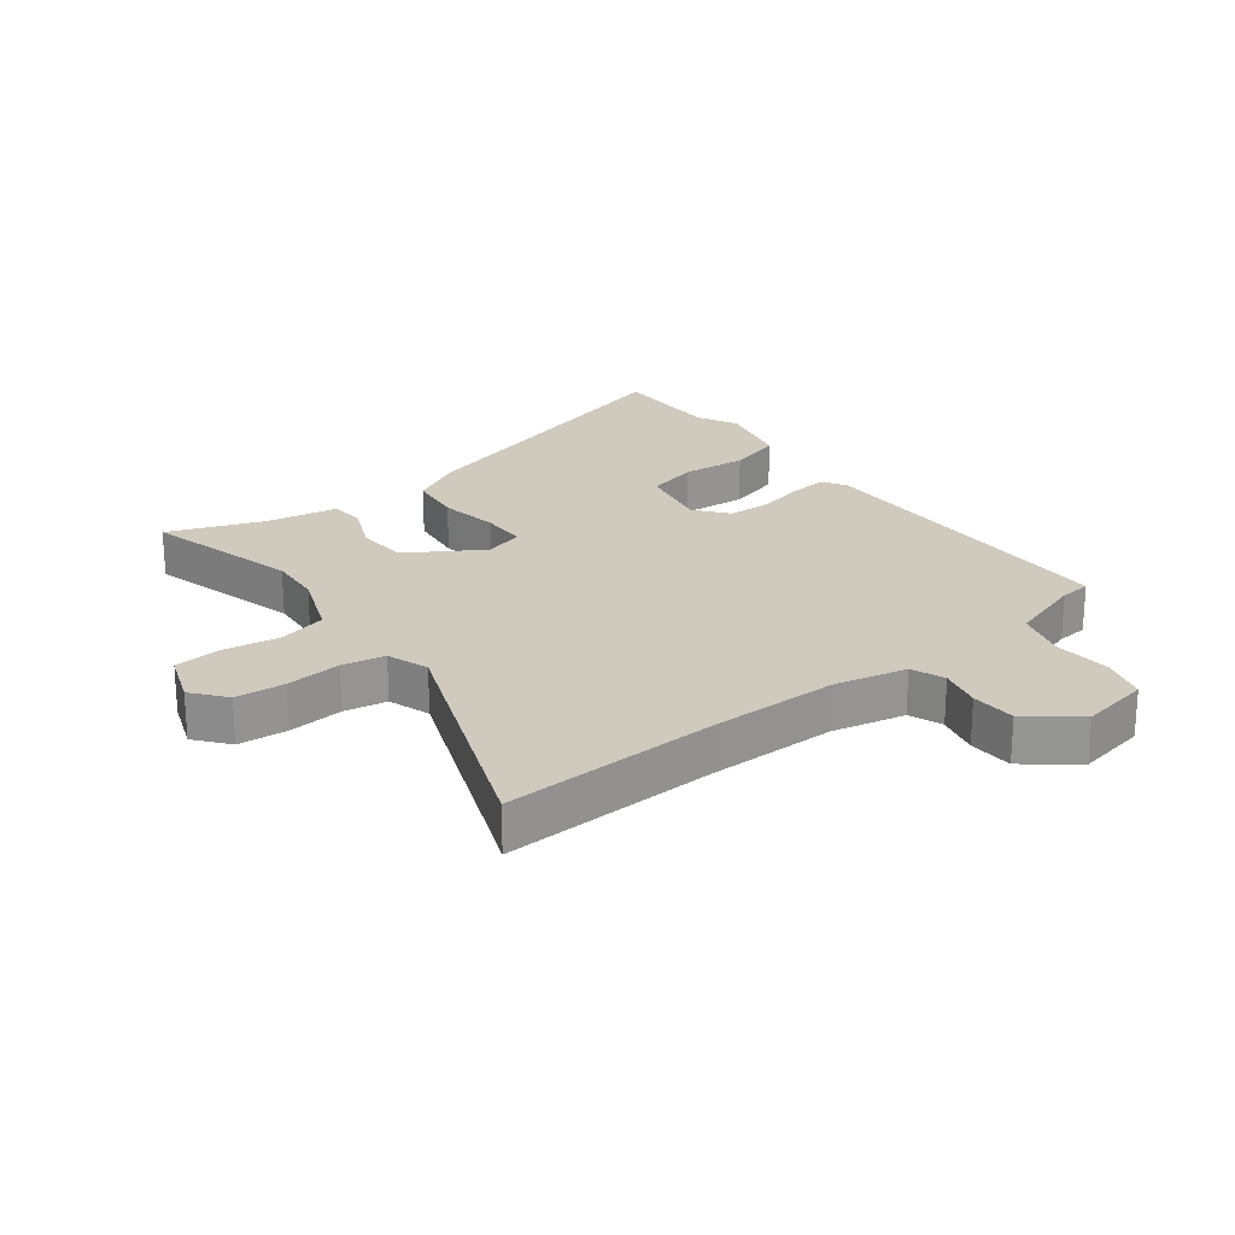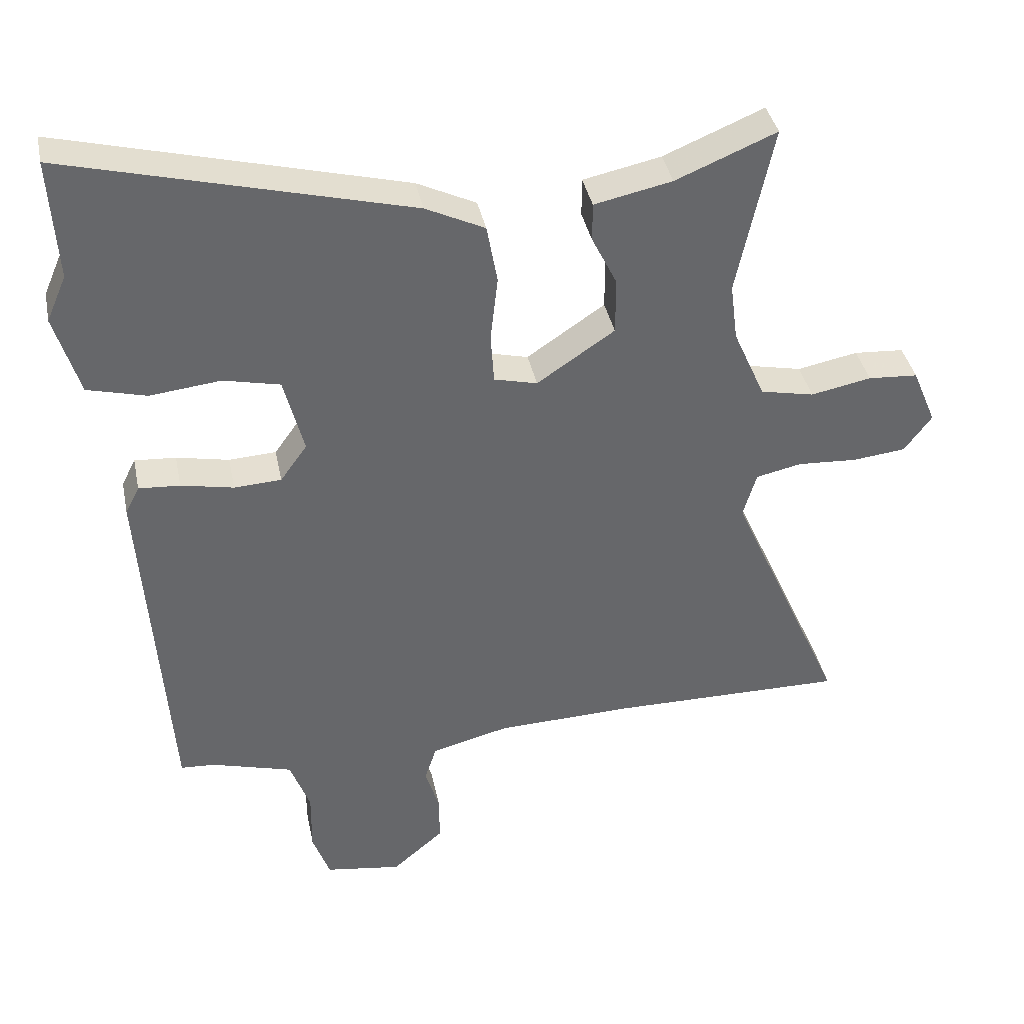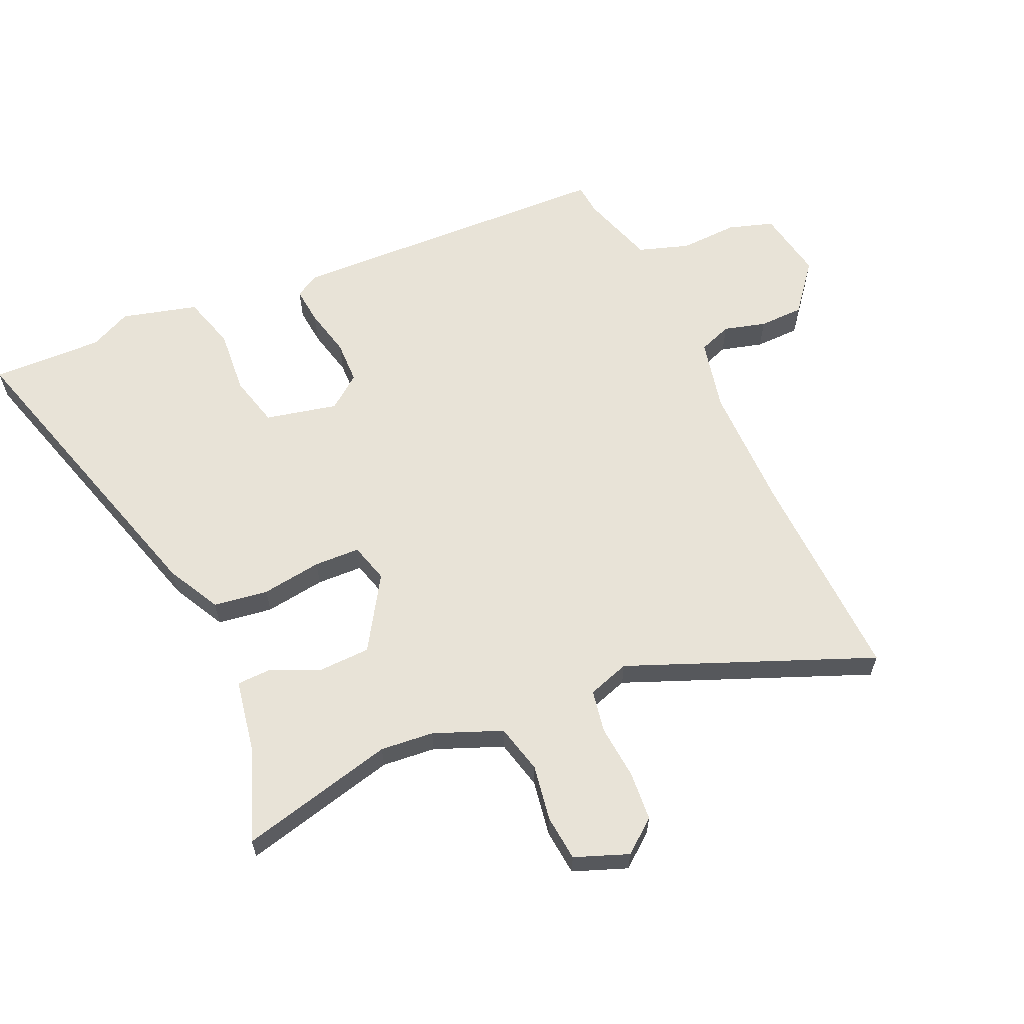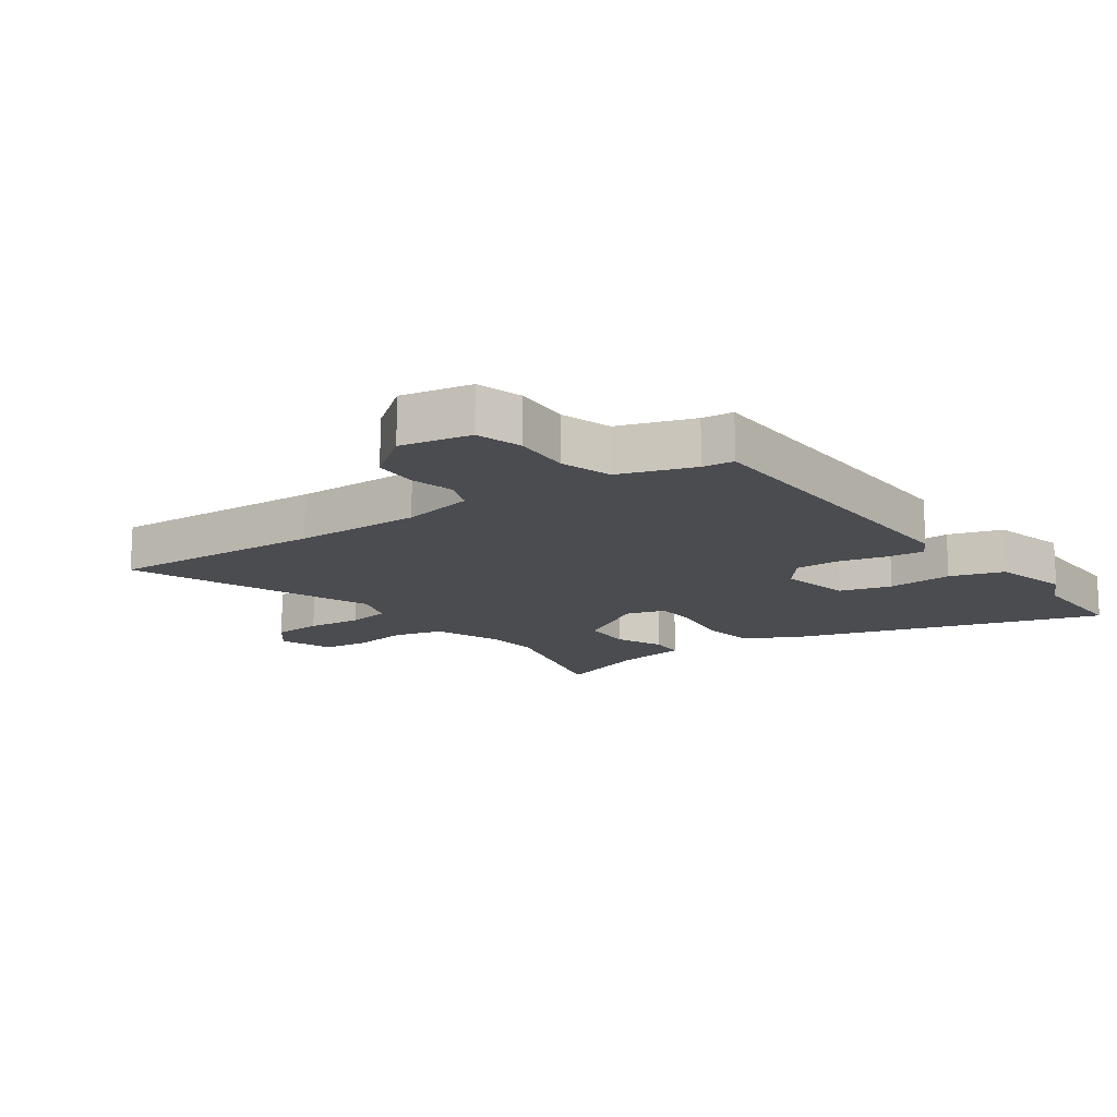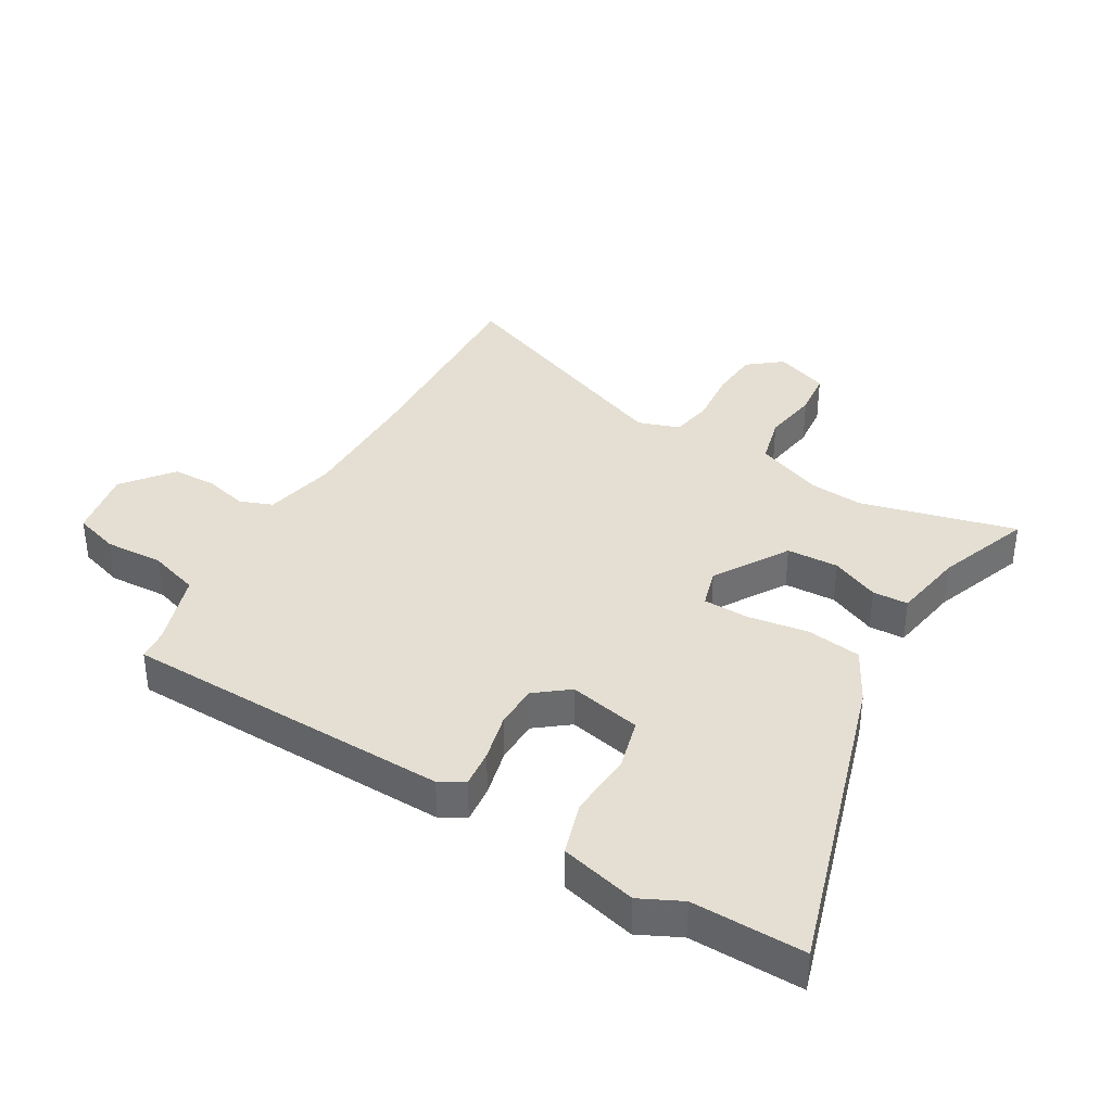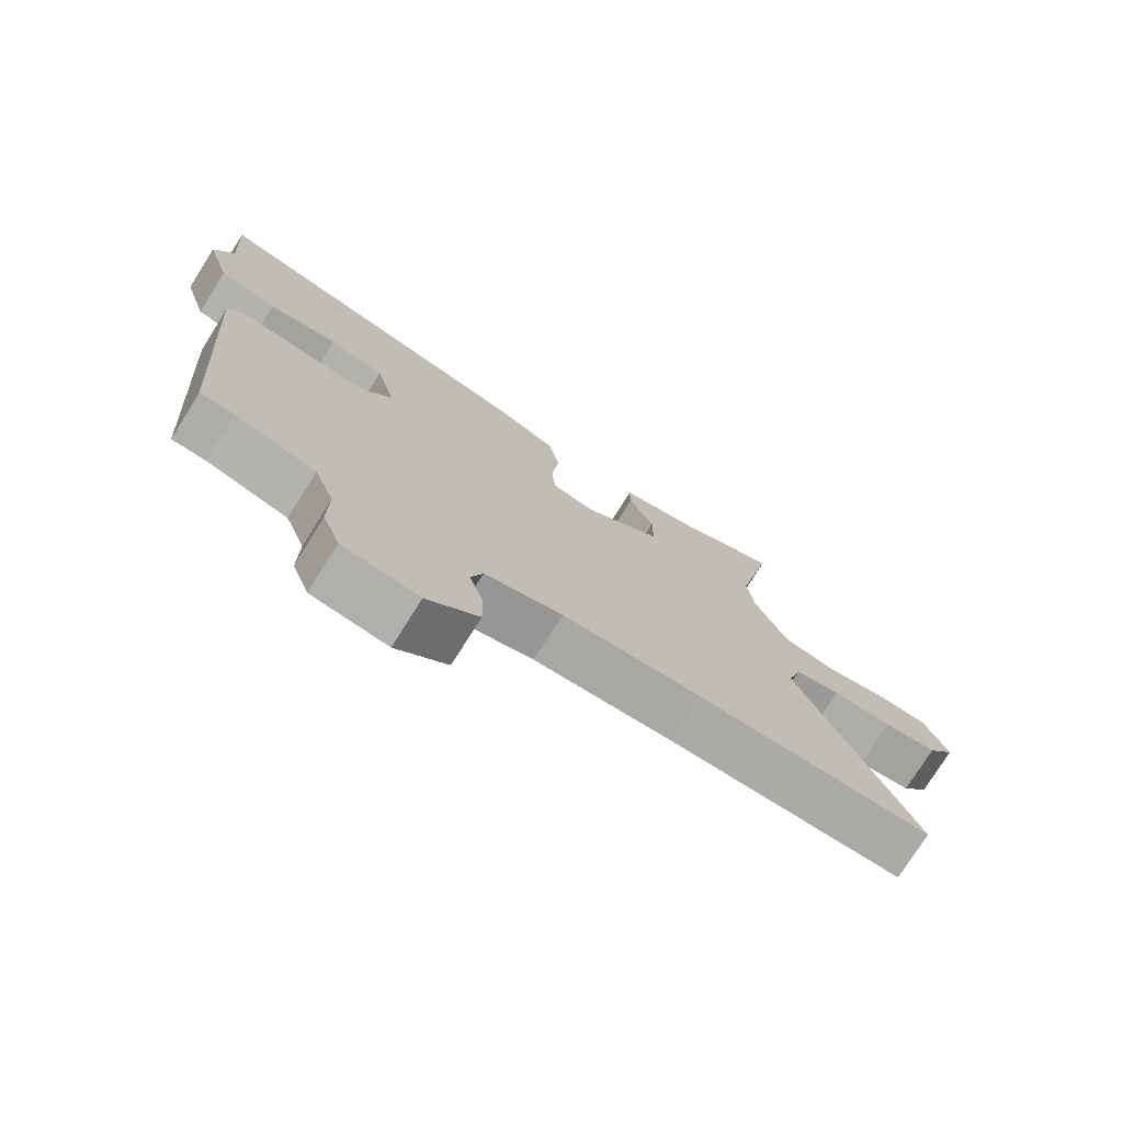
<metadata>
{"format":"obj","ext":"obj","renderer":"f3d","projection":"perspective","resolution":1024,"background":"white","views":[{"elev":22.9,"azim":140.1,"up":"+Y"},{"elev":38.4,"azim":-11.4,"up":"+Z"},{"elev":61.6,"azim":64.0,"up":"+Y"},{"elev":-14.7,"azim":-147.1,"up":"+Y"},{"elev":37.2,"azim":-62.0,"up":"+Y"},{"elev":-75.6,"azim":-32.1,"up":"+Z"}]}
</metadata>
<code>
v 0.516 0.07 0.577
v 0.462 0.07 0.321
v 0.473 0.07 0.234
v 0.521 0.07 0.125
v 0.602 0.07 0.108
v 0.693 0.07 0.126
v 0.768 0.07 0.121
v 0.804 0.07 0.035
v 0.763 0.07 -0.021
v 0.683 0.07 -0.03
v 0.593 0.07 -0.025
v 0.524 0.07 -0.04
v 0.504 0.07 -0.109
v 0.678 0.07 -0.501
v 0.325 0.07 -0.499
v 0.118 0.07 -0.506
v 0.001 0.07 -0.536
v -0.017 0.07 -0.591
v 0.004 0.07 -0.659
v 0.005 0.07 -0.732
v -0.073 0.07 -0.799
v -0.188 0.07 -0.782
v -0.214 0.07 -0.709
v -0.213 0.07 -0.614
v -0.243 0.07 -0.532
v -0.366 0.07 -0.497
v -0.417 0.07 -0.494
v -0.454 0.07 0.043
v -0.433 0.07 0.084
v -0.371 0.07 0.08
v -0.292 0.07 0.064
v -0.221 0.07 0.068
v -0.181 0.07 0.124
v -0.211 0.07 0.241
v -0.296 0.07 0.26
v -0.402 0.07 0.248
v -0.491 0.07 0.271
v -0.528 0.07 0.394
v -0.498 0.07 0.463
v -0.509 0.07 0.645
v 0.005 0.07 0.512
v 0.094 0.07 0.469
v 0.11 0.07 0.38
v 0.099 0.07 0.281
v 0.104 0.07 0.206
v 0.169 0.07 0.19
v 0.286 0.07 0.269
v 0.286 0.07 0.354
v 0.248 0.07 0.431
v 0.248 0.07 0.489
v 0.365 0.07 0.514
v 0.516 0 0.577
v 0.462 0 0.321
v 0.473 0 0.234
v 0.521 0 0.125
v 0.602 0 0.108
v 0.693 0 0.126
v 0.768 0 0.121
v 0.804 0 0.035
v 0.763 0 -0.021
v 0.683 0 -0.03
v 0.593 0 -0.025
v 0.524 0 -0.04
v 0.504 0 -0.109
v 0.678 0 -0.501
v 0.325 0 -0.499
v 0.118 0 -0.506
v 0.001 0 -0.536
v -0.017 0 -0.591
v 0.004 0 -0.659
v 0.005 0 -0.732
v -0.073 0 -0.799
v -0.188 0 -0.782
v -0.214 0 -0.709
v -0.213 0 -0.614
v -0.243 0 -0.532
v -0.366 0 -0.497
v -0.417 0 -0.494
v -0.454 0 0.043
v -0.433 0 0.084
v -0.371 0 0.08
v -0.292 0 0.064
v -0.221 0 0.068
v -0.181 0 0.124
v -0.211 0 0.241
v -0.296 0 0.26
v -0.402 0 0.248
v -0.491 0 0.271
v -0.528 0 0.394
v -0.498 0 0.463
v -0.509 0 0.645
v 0.005 0 0.512
v 0.094 0 0.469
v 0.11 0 0.38
v 0.099 0 0.281
v 0.104 0 0.206
v 0.169 0 0.19
v 0.286 0 0.269
v 0.286 0 0.354
v 0.248 0 0.431
v 0.248 0 0.489
v 0.365 0 0.514
f 48 49 50 51
f 51 1 2
f 48 51 2
f 47 48 2
f 46 47 2 3
f 42 43 44
f 41 42 44
f 40 41 44
f 39 40 44
f 39 44 45
f 37 38 39
f 36 37 39
f 35 36 39
f 34 35 39 45
f 33 34 45 46
f 29 30 31
f 28 29 31
f 27 28 31
f 26 27 31
f 25 26 31 32
f 46 3 4
f 33 46 4
f 32 33 4
f 25 32 4
f 24 25 4
f 22 23 24
f 21 22 24
f 20 21 24
f 19 20 24
f 18 19 24
f 13 14 15
f 12 13 15 16
f 9 10 11
f 8 9 11
f 7 8 11
f 6 7 11
f 5 6 11
f 5 11 12
f 12 16 17
f 5 12 17
f 4 5 17
f 17 18 24
f 4 17 24
f 102 101 100 99
f 53 52 102
f 53 102 99
f 53 99 98
f 54 53 98 97
f 95 94 93
f 95 93 92
f 95 92 91
f 95 91 90
f 96 95 90
f 90 89 88
f 90 88 87
f 90 87 86
f 96 90 86 85
f 97 96 85 84
f 82 81 80
f 82 80 79
f 82 79 78
f 82 78 77
f 83 82 77 76
f 55 54 97
f 55 97 84
f 55 84 83
f 55 83 76
f 55 76 75
f 75 74 73
f 75 73 72
f 75 72 71
f 75 71 70
f 75 70 69
f 66 65 64
f 67 66 64 63
f 62 61 60
f 62 60 59
f 62 59 58
f 62 58 57
f 62 57 56
f 63 62 56
f 68 67 63
f 68 63 56
f 68 56 55
f 75 69 68
f 75 68 55
f 1 52 53 2
f 2 53 54 3
f 3 54 55 4
f 4 55 56 5
f 5 56 57 6
f 6 57 58 7
f 7 58 59 8
f 8 59 60 9
f 9 60 61 10
f 10 61 62 11
f 11 62 63 12
f 12 63 64 13
f 13 64 65 14
f 14 65 66 15
f 15 66 67 16
f 16 67 68 17
f 17 68 69 18
f 18 69 70 19
f 19 70 71 20
f 20 71 72 21
f 21 72 73 22
f 22 73 74 23
f 23 74 75 24
f 24 75 76 25
f 25 76 77 26
f 26 77 78 27
f 27 78 79 28
f 28 79 80 29
f 29 80 81 30
f 30 81 82 31
f 31 82 83 32
f 32 83 84 33
f 33 84 85 34
f 34 85 86 35
f 35 86 87 36
f 36 87 88 37
f 37 88 89 38
f 38 89 90 39
f 39 90 91 40
f 40 91 92 41
f 41 92 93 42
f 42 93 94 43
f 43 94 95 44
f 44 95 96 45
f 45 96 97 46
f 46 97 98 47
f 47 98 99 48
f 48 99 100 49
f 49 100 101 50
f 50 101 102 51
f 51 102 52 1

</code>
